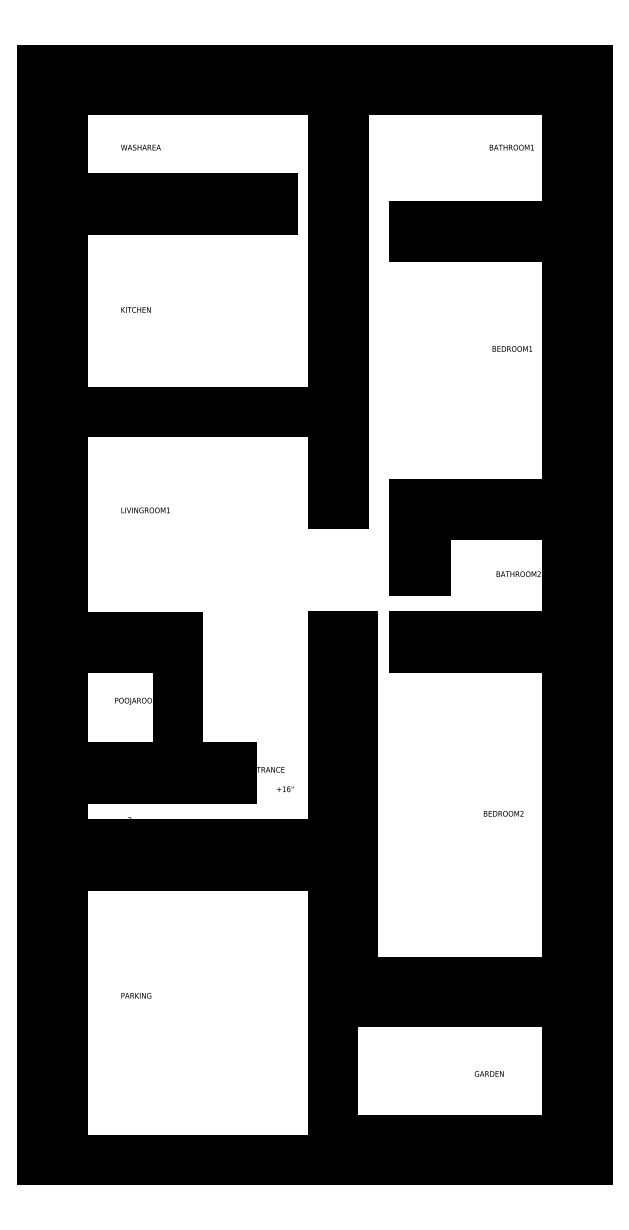
<metadata>
{"format":"dxf","ext":"dxf","renderer":"ezdxf+matplotlib","layout":"modelspace","background":"white","min_lineweight":24,"dpi":150}
</metadata>
<code>
0
SECTION
2
ENTITIES
0
LINE
8
Boundary
10
0
20
1.137e-13
30
0
11
0
21
480
31
0
0
LINE
8
Parking
10
9
20
0
30
0
11
127.7
21
1.137e-13
31
0
0
LINE
8
Parking
10
9
20
0
30
0
11
9
21
129.4
31
0
0
LINE
8
Boundary
10
0
20
0
30
0
11
9
21
0
31
0
0
LINE
8
Garden
10
127.7
20
9
30
0
11
231
21
9
31
0
0
LINE
8
Parking
10
127.7
20
1.137e-13
30
0
11
127.7
21
129.4
31
0
0
LINE
8
Boundary
10
127.7
20
1.137e-13
30
0
11
240
21
1.137e-13
31
0
0
LINE
8
Boundary
10
240
20
1.137e-13
30
0
11
240
21
480
31
0
0
LINE
8
Garden
10
231
20
9
30
0
11
231
21
69.61
31
0
0
MTEXT
8
Parking
10
34.51
20
73.71
30
0
40
2.5
71
1
1
PARKING
0
LINE
8
Garden
10
127.7
20
69.61
30
0
11
231
21
69.61
31
0
0
LINE
8
BedRoom2
10
136.7
20
78.61
30
0
11
231
21
78.61
31
0
0
LINE
8
BedRoom2
10
136.7
20
78.61
30
0
11
136.7
21
230.7
31
0
0
MTEXT
8
Garden
10
190.1
20
39.31
30
0
40
2.5
71
1
1
GARDEN
0
LINE
8
BedRoom2
10
231
20
78.61
30
0
11
231
21
225.7
31
0
0
LINE
8
Entrance_Staircase
10
9
20
139.4
30
0
11
127.7
21
139.4
31
0
0
LINE
8
Entrance_Staircase
10
9
20
129.4
30
0
11
127.7
21
129.4
31
0
0
LINE
8
Entrance_Staircase
10
9
20
129.4
30
0
11
9
21
168
31
0
0
MTEXT
8
Entrance_Staircase
10
37.82
20
136.2
30
0
40
2.5
71
1
1
1
0
MTEXT
8
Entrance_Staircase
10
37.52
20
151
30
0
40
2.5
71
1
1
2
0
LINE
8
Entrance_Staircase
10
127.7
20
129.4
30
0
11
127.7
21
230.7
31
0
0
LINE
8
PoojaRoom
10
9
20
173
30
0
11
83.53
21
173
31
0
0
LINE
8
Entrance_Staircase
10
9
20
168
30
0
11
83.53
21
168
31
0
0
LINE
8
PoojaRoom
10
9
20
173
30
0
11
9
21
225.5
31
0
0
LINE
8
Entrance_Staircase
10
83.53
20
168
30
0
11
83.53
21
173
31
0
0
LINE
8
PoojaRoom
10
59.53
20
173
30
0
11
59.53
21
230.5
31
0
0
MTEXT
8
Entrance_Staircase
10
90.04
20
173.1
30
0
40
2.5
71
1
1
ENTRANCE
0
MTEXT
8
Entrance_Staircase
10
102.9
20
164.6
30
0
40
2.5
71
1
1
+16''
0
MTEXT
8
BedRoom2
10
194
20
153.8
30
0
40
2.5
71
1
1
BEDROOM2
0
LINE
8
PoojaRoom
10
9
20
225.5
30
0
11
59.53
21
225.5
31
0
0
LINE
8
LivingRoom1
10
9
20
230.5
30
0
11
59.53
21
230.5
31
0
0
LINE
8
LivingRoom1
10
9
20
230.5
30
0
11
9
21
329.2
31
0
0
MTEXT
8
PoojaRoom
10
31.77
20
203.6
30
0
40
2.5
71
1
1
POOJAROOM
0
LINE
8
PoojaRoom
10
59.53
20
225.5
30
0
11
59.53
21
230.5
31
0
0
LINE
8
LivingRoom1
10
127.7
20
230.7
30
0
11
136.7
21
230.7
31
0
0
LINE
8
BedRoom2
10
163.7
20
225.7
30
0
11
231
21
225.7
31
0
0
LINE
8
BedRoom2
10
163.7
20
225.7
30
0
11
163.7
21
230.7
31
0
0
LINE
8
BathRoom2
10
163.7
20
230.7
30
0
11
231
21
230.7
31
0
0
LINE
8
BathRoom2
10
231
20
230.7
30
0
11
231
21
284
31
0
0
LINE
8
BathRoom2
10
163.7
20
259.3
30
0
11
163.7
21
289
31
0
0
LINE
8
BathRoom2
10
168.7
20
259.3
30
0
11
168.7
21
284
31
0
0
LINE
8
BathRoom2
10
163.7
20
259.3
30
0
11
168.7
21
259.3
31
0
0
MTEXT
8
BathRoom2
10
199.6
20
259.2
30
0
40
2.5
71
1
1
BATHROOM2
0
MTEXT
8
LivingRoom1
10
34.51
20
287.3
30
0
40
2.5
71
1
1
LIVINGROOM1
0
LINE
8
BedRoom1
10
132.7
20
289
30
0
11
132.7
21
406.3
31
0
0
LINE
8
LivingRoom1
10
127.7
20
289
30
0
11
132.7
21
289
31
0
0
LINE
8
LivingRoom1
10
127.7
20
289
30
0
11
127.7
21
329.2
31
0
0
LINE
8
BedRoom1
10
163.7
20
289
30
0
11
231
21
289
31
0
0
LINE
8
BathRoom2
10
168.7
20
284
30
0
11
231
21
284
31
0
0
LINE
8
BedRoom1
10
231
20
289
30
0
11
231
21
406.3
31
0
0
LINE
8
Kitchen
10
9
20
329.2
30
0
11
9
21
418.3
31
0
0
LINE
8
Kitchen
10
9
20
329.2
30
0
11
127.7
21
329.2
31
0
0
LINE
8
Kitchen
10
127.7
20
329.2
30
0
11
127.7
21
423.3
31
0
0
MTEXT
8
BedRoom1
10
197.8
20
358.3
30
0
40
2.5
71
1
1
BEDROOM1
0
LINE
8
WashArea
10
9
20
423.3
30
0
11
9
21
471
31
0
0
LINE
8
Kitchen
10
9
20
418.3
30
0
11
101.5
21
418.3
31
0
0
LINE
8
WashArea
10
9
20
423.3
30
0
11
101.5
21
423.3
31
0
0
MTEXT
8
Kitchen
10
34.51
20
375.4
30
0
40
2.5
71
1
1
KITCHEN
0
LINE
8
WashArea
10
101.5
20
418.3
30
0
11
101.5
21
423.3
31
0
0
LINE
8
BathRoom1
10
132.7
20
406.3
30
0
11
132.7
21
471
31
0
0
LINE
8
WashArea
10
127.7
20
423.3
30
0
11
127.7
21
471
31
0
0
LINE
8
BathRoom1
10
163.7
20
411.3
30
0
11
231
21
411.3
31
0
0
LINE
8
BedRoom1
10
163.7
20
406.3
30
0
11
231
21
406.3
31
0
0
LINE
8
BathRoom1
10
163.7
20
406.3
30
0
11
163.7
21
411.3
31
0
0
LINE
8
BathRoom1
10
231
20
411.3
30
0
11
231
21
471
31
0
0
LINE
8
Boundary
10
0
20
480
30
0
11
240
21
480
31
0
0
LINE
8
WashArea
10
9
20
471
30
0
11
127.7
21
471
31
0
0
MTEXT
8
WashArea
10
34.51
20
446.9
30
0
40
2.5
71
1
1
WASHAREA
0
LINE
8
BathRoom1
10
132.7
20
471
30
0
11
231
21
471
31
0
0
MTEXT
8
BathRoom1
10
196.6
20
446.9
30
0
40
2.5
71
1
1
BATHROOM1
0
ENDSEC
0
EOF

</code>
